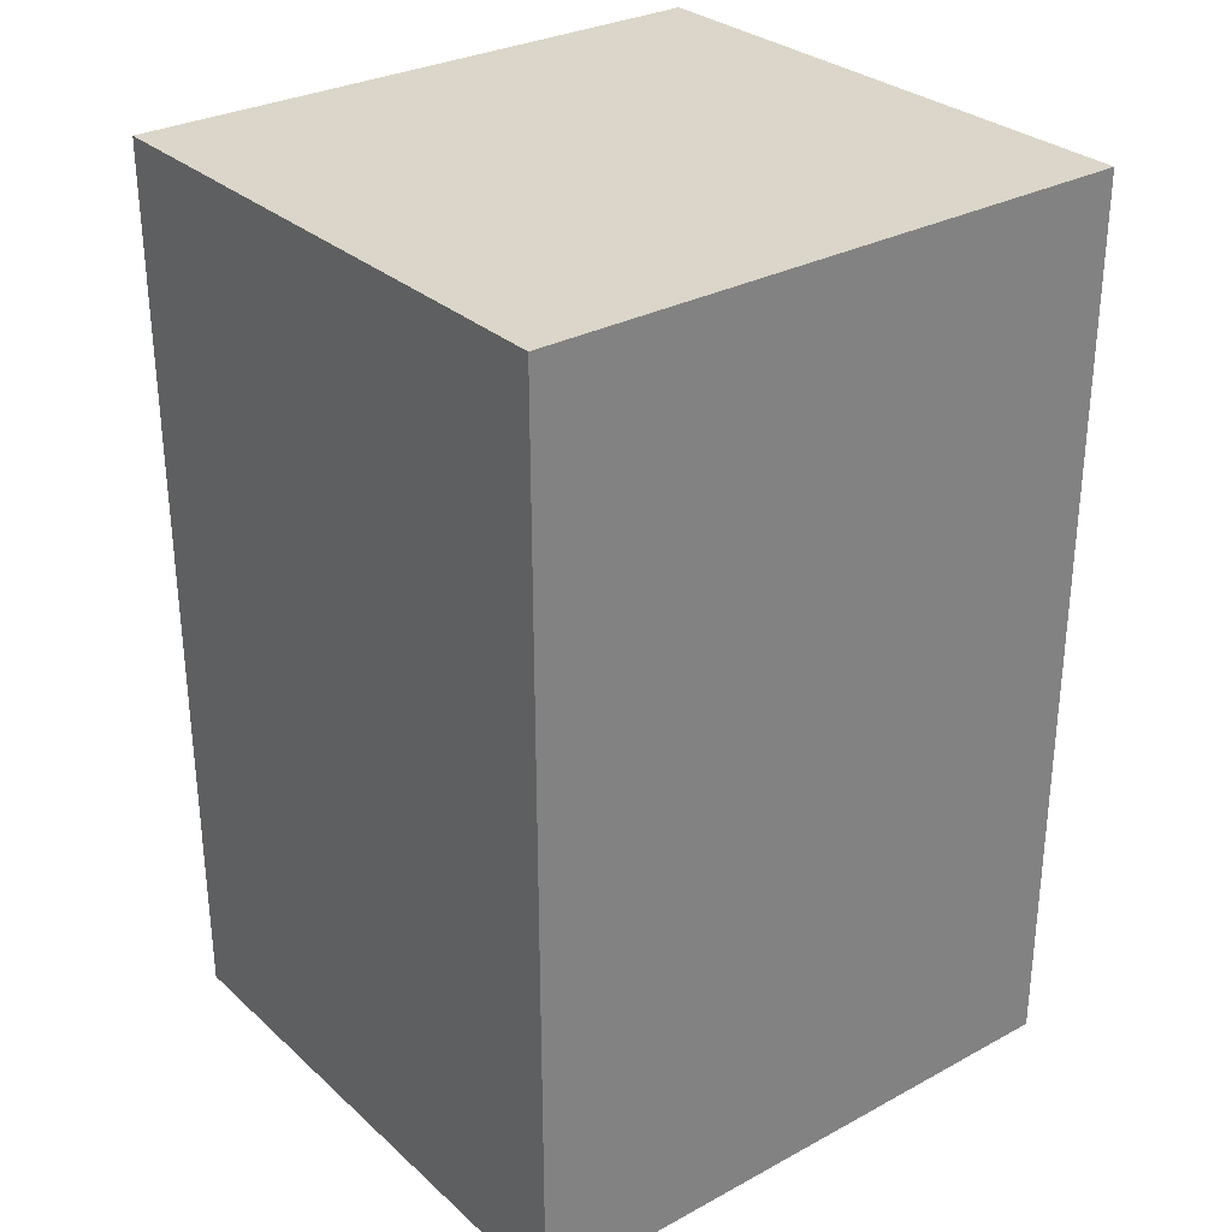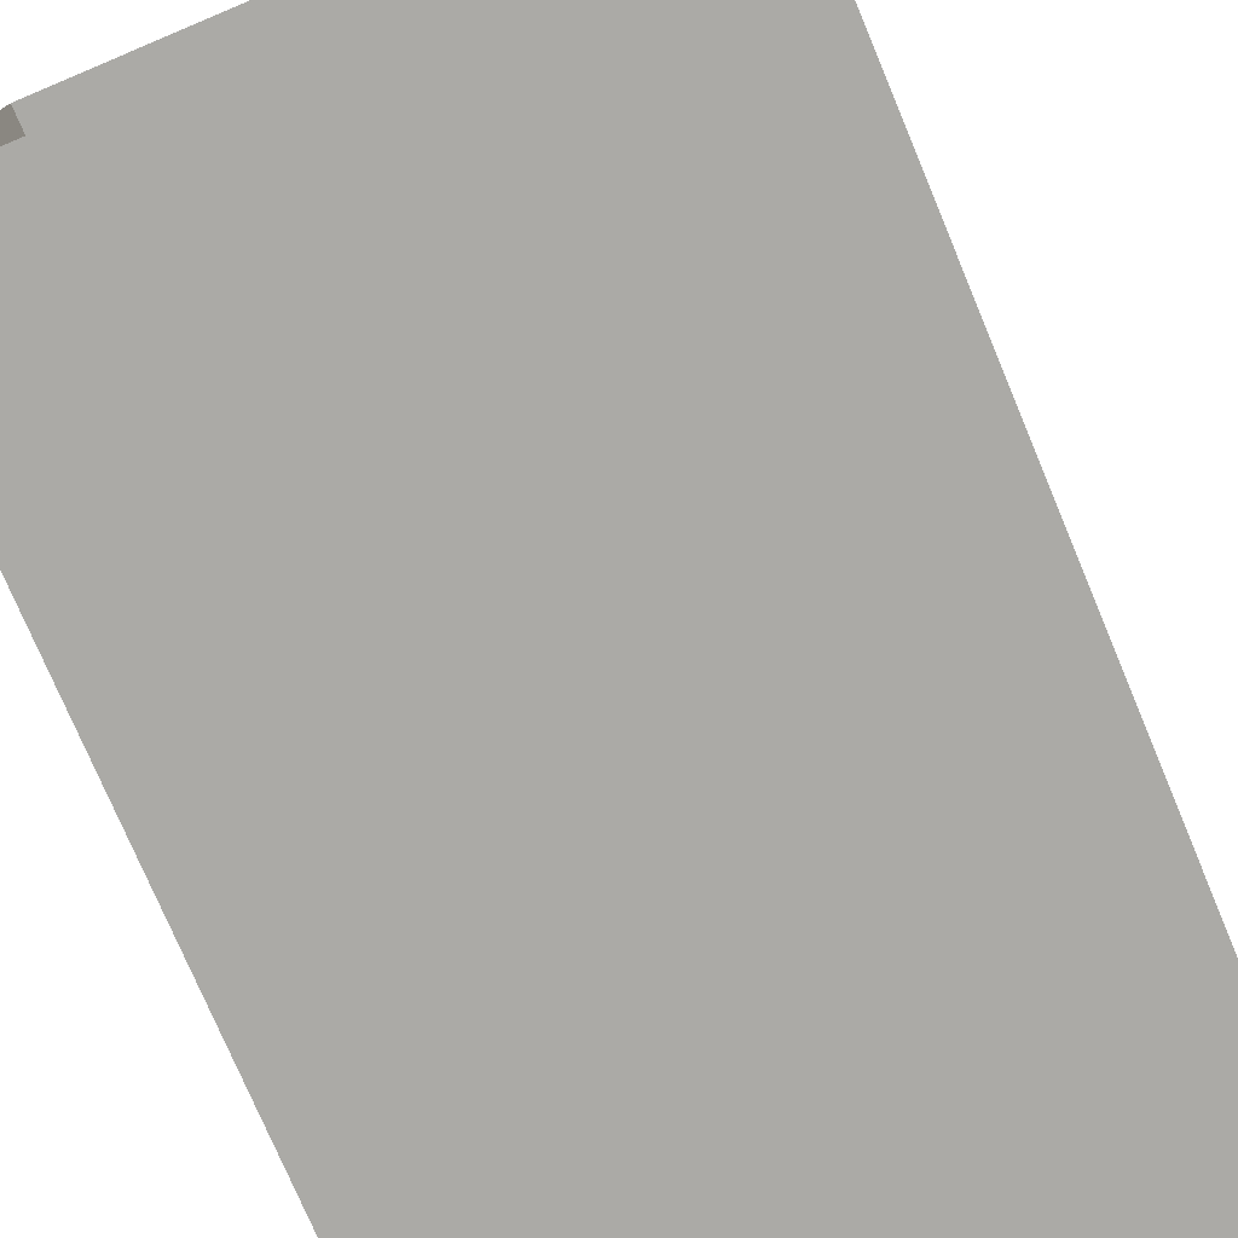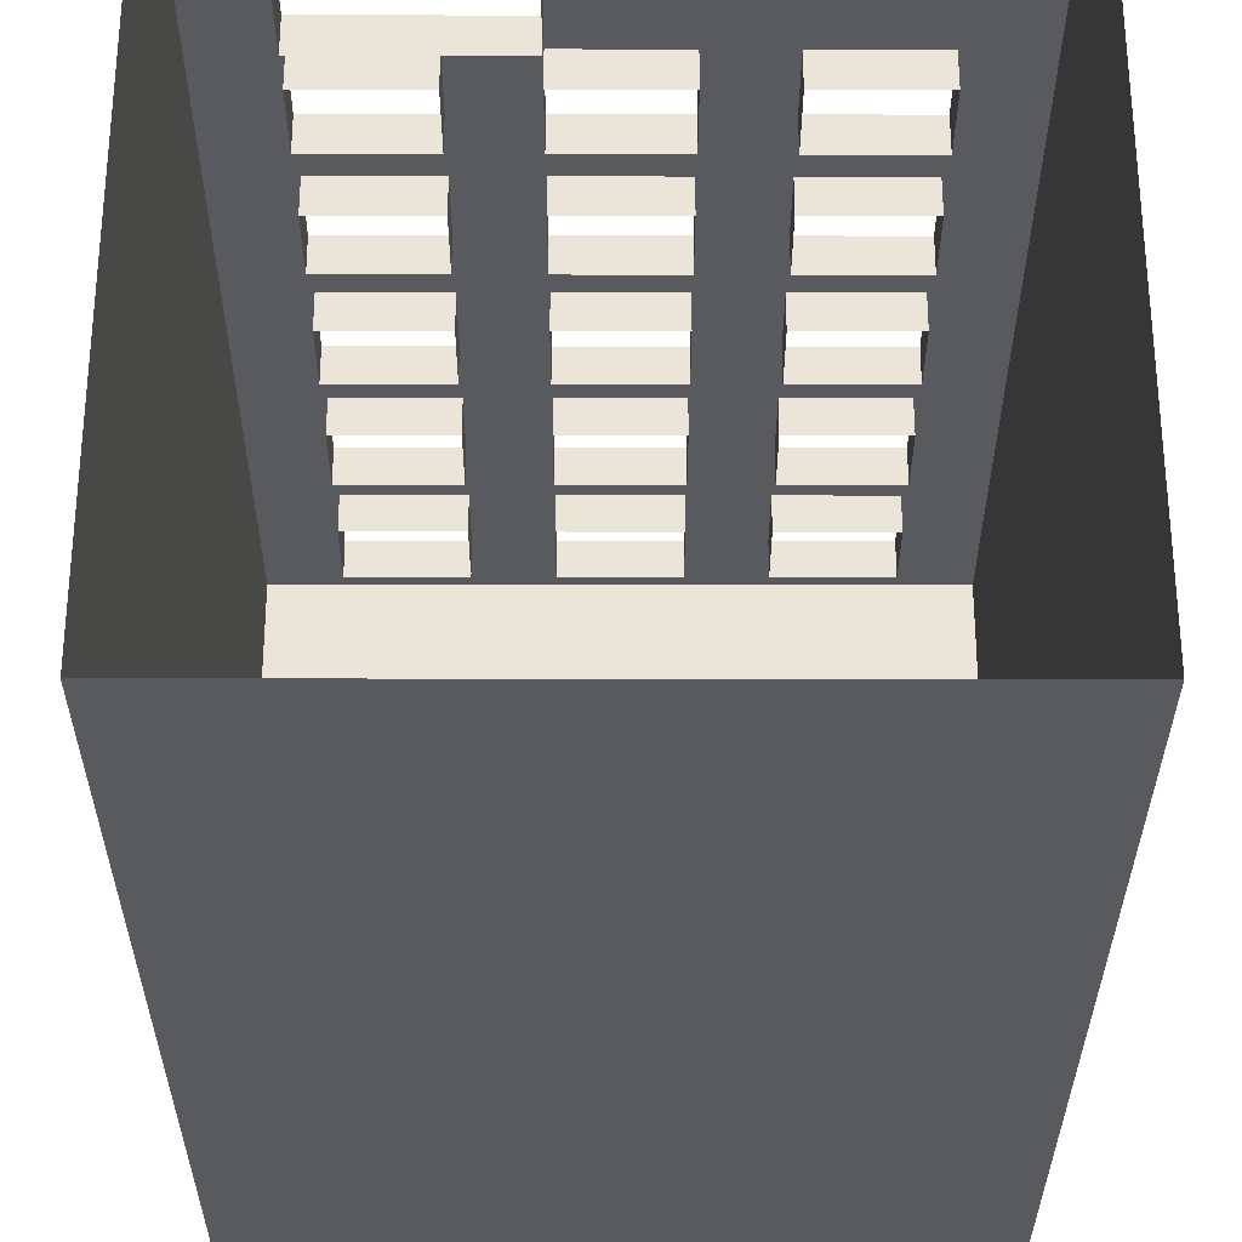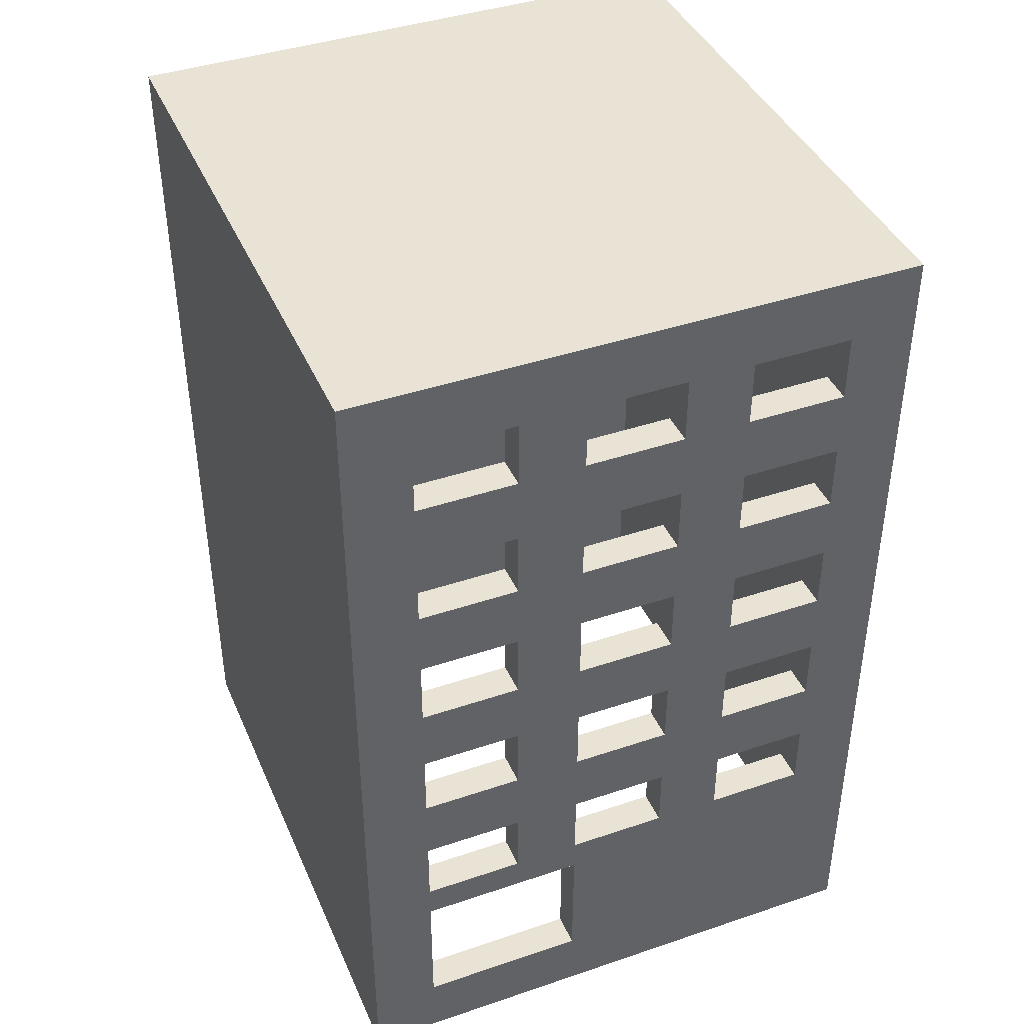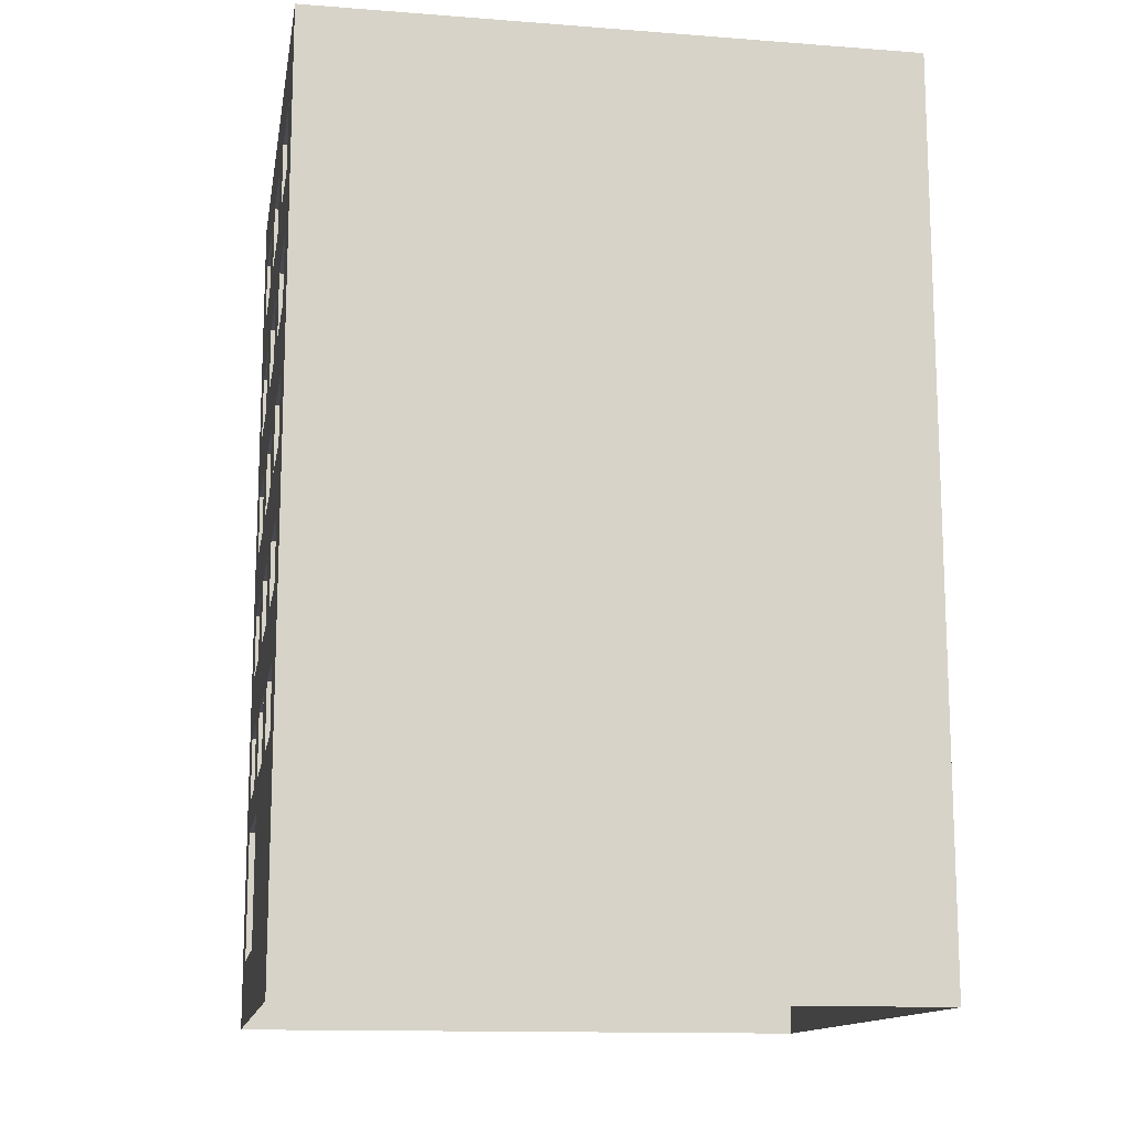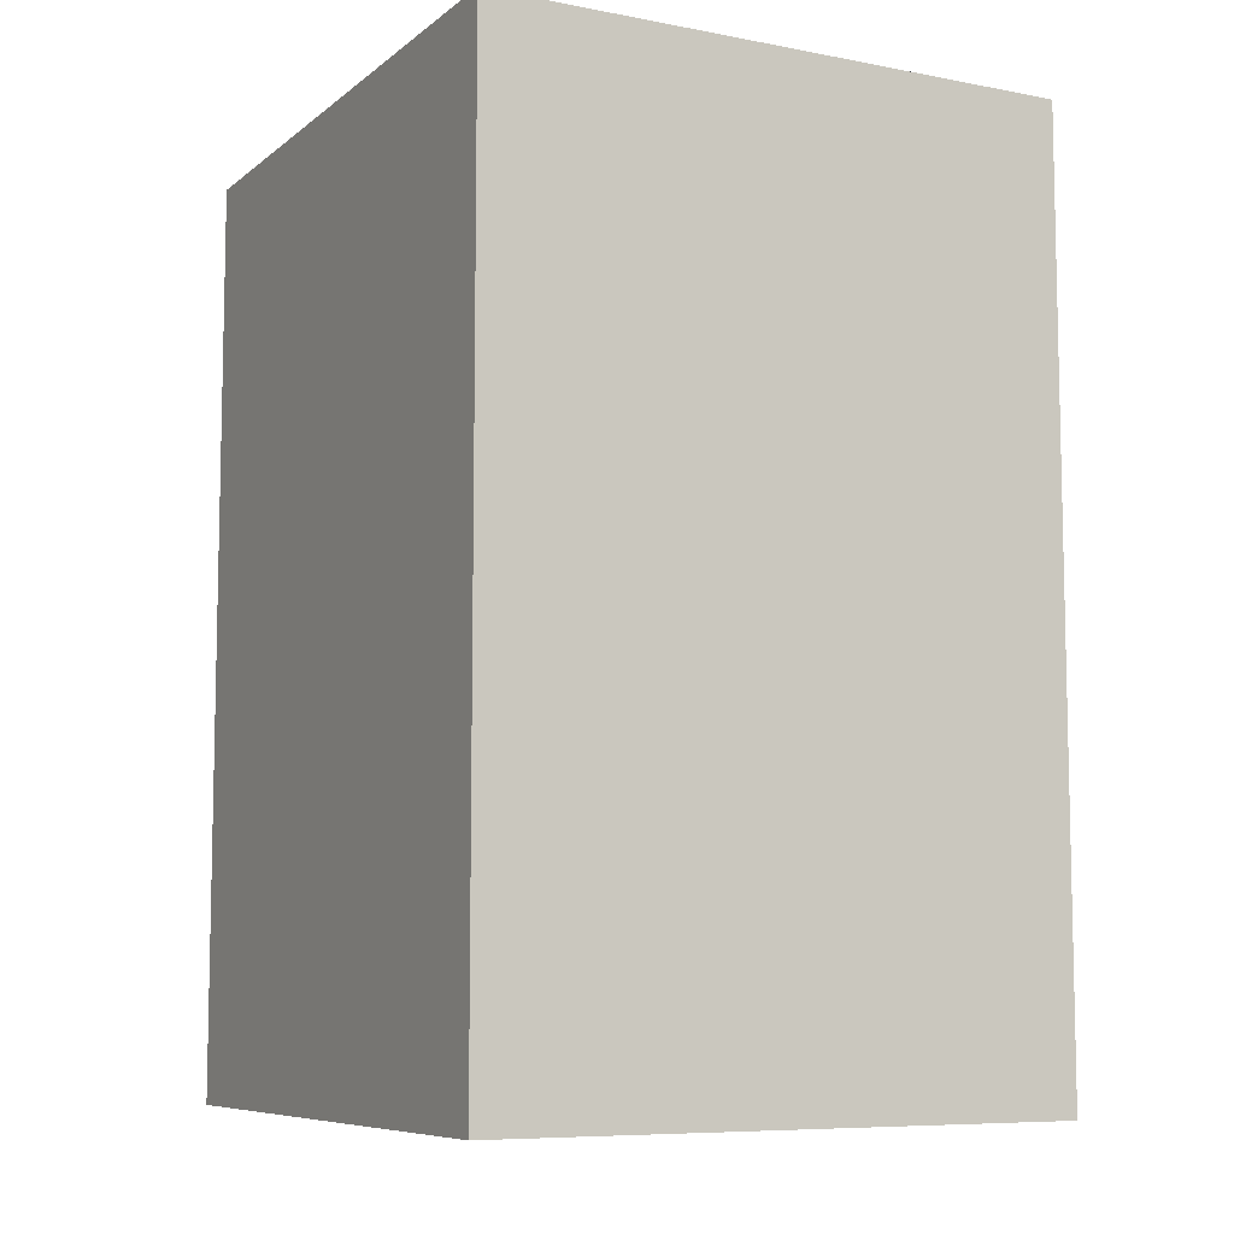
<metadata>
{"format":"obj","ext":"obj","renderer":"f3d","projection":"perspective","resolution":1024,"background":"white","views":[{"elev":30.1,"azim":-128.1,"up":"+Y"},{"elev":-75.8,"azim":22.8,"up":"+Z"},{"elev":-30.6,"azim":-0.1,"up":"+Z"},{"elev":41.3,"azim":-22.3,"up":"+Y"},{"elev":-13.6,"azim":80.3,"up":"+Y"},{"elev":-8.0,"azim":152.2,"up":"+Y"}]}
</metadata>
<code>
o building3.005
v -8.5 27 9
v -8.5 1e-06 -9
v -8.5 -1e-06 9
v -8.5 27 -9
v -3.5 9 9
v -3.5 7 8
v -3.5 7 9
v -3.5 9 8
v -3.5 13 9
v -3.5 11 8
v -3.5 11 9
v -3.5 13 8
v -3.5 17 9
v -3.5 15 8
v -3.5 15 9
v -3.5 17 8
v -3.5 21 9
v -3.5 19 8
v -3.5 19 9
v -3.5 21 8
v -3.5 25 9
v -3.5 23 8
v -3.5 23 9
v -3.5 25 8
v -1.5 6 9
v -1.5 2 8
v -1.5 2 9
v -1.5 6 8
v 1.5 9 9
v 1.5 7 8
v 1.5 7 9
v 1.5 9 8
v 1.5 13 9
v 1.5 11 8
v 1.5 11 9
v 1.5 13 8
v 1.5 17 9
v 1.5 15 8
v 1.5 15 9
v 1.5 17 8
v 1.5 21 9
v 1.5 19 8
v 1.5 19 9
v 1.5 21 8
v 1.5 25 9
v 1.5 23 8
v 1.5 23 9
v 1.5 25 8
v 6.5 9 9
v 6.5 7 8
v 6.5 7 9
v 6.5 9 8
v 6.5 13 9
v 6.5 11 8
v 6.5 11 9
v 6.5 13 8
v 6.5 17 9
v 6.5 15 8
v 6.5 15 9
v 6.5 17 8
v 6.5 21 9
v 6.5 19 8
v 6.5 19 9
v 6.5 21 8
v 6.5 25 9
v 6.5 23 8
v 6.5 23 9
v 6.5 25 8
v -6.5 2 9
v -6.5 2 8
v -6.5 6 9
v -6.5 6 8
v -6.5 7 9
v -6.5 7 8
v -6.5 9 9
v -6.5 9 8
v -6.5 11 9
v -6.5 11 8
v -6.5 13 9
v -6.5 13 8
v -6.5 15 9
v -6.5 15 8
v -6.5 17 9
v -6.5 17 8
v -6.5 19 9
v -6.5 19 8
v -6.5 21 9
v -6.5 21 8
v -6.5 23 9
v -6.5 23 8
v -6.5 25 9
v -6.5 25 8
v -1.5 7 9
v -1.5 7 8
v -1.5 9 9
v -1.5 9 8
v -1.5 11 9
v -1.5 11 8
v -1.5 13 9
v -1.5 13 8
v -1.5 15 9
v -1.5 15 8
v -1.5 17 9
v -1.5 17 8
v -1.5 19 9
v -1.5 19 8
v -1.5 21 9
v -1.5 21 8
v -1.5 23 9
v -1.5 23 8
v -1.5 25 9
v -1.5 25 8
v 3.5 7 9
v 3.5 7 8
v 3.5 9 9
v 3.5 9 8
v 3.5 11 9
v 3.5 11 8
v 3.5 13 9
v 3.5 13 8
v 3.5 15 9
v 3.5 15 8
v 3.5 17 9
v 3.5 17 8
v 3.5 19 9
v 3.5 19 8
v 3.5 21 9
v 3.5 21 8
v 3.5 23 9
v 3.5 23 8
v 3.5 25 9
v 3.5 25 8
v 8.5 -1e-06 9
v 8.5 1e-06 -9
v 8.5 27 9
v 8.5 27 -9
v -6.5 1 9
v -8.5 27 9
v -8.5 -1e-06 9
v -6.5 2 9
v -6.5 6 9
v -6.5 7 9
v -6.5 9 9
v -6.5 11 9
v -6.5 13 9
v -6.5 15 9
v -6.5 17 9
v -6.5 19 9
v -6.5 21 9
v -6.5 23 9
v -6.5 25 9
v -3.5 7 9
v -3.5 9 9
v -3.5 11 9
v -3.5 13 9
v -3.5 15 9
v -3.5 17 9
v -3.5 19 9
v -3.5 21 9
v -3.5 23 9
v -3.5 25 9
v -1.5 1 9
v -1.5 2 9
v -1.5 6 9
v -1.5 7 9
v -1.5 9 9
v -1.5 11 9
v -1.5 13 9
v -1.5 15 9
v -1.5 17 9
v -1.5 19 9
v -1.5 21 9
v -1.5 23 9
v -1.5 25 9
v 1.5 7 9
v 1.5 9 9
v 1.5 11 9
v 1.5 13 9
v 1.5 15 9
v 1.5 17 9
v 1.5 19 9
v 1.5 21 9
v 1.5 23 9
v 1.5 25 9
v 3.5 7 9
v 3.5 9 9
v 3.5 11 9
v 3.5 13 9
v 3.5 15 9
v 3.5 17 9
v 3.5 19 9
v 3.5 21 9
v 3.5 23 9
v 3.5 25 9
v 6.5 7 9
v 6.5 9 9
v 6.5 11 9
v 6.5 13 9
v 6.5 15 9
v 6.5 17 9
v 6.5 19 9
v 6.5 21 9
v 6.5 23 9
v 6.5 25 9
v 8.5 -1e-06 9
v 8.5 27 9
v -8.5 1e-06 -9
v -8.5 27 -9
v 8.5 1e-06 -9
v 8.5 27 -9
v -6.5 6 8
v -1.5 6 9
v -6.5 6 9
v -1.5 6 8
v -6.5 9 8
v -3.5 9 9
v -6.5 9 9
v -3.5 9 8
v -1.5 9 8
v 1.5 9 9
v -1.5 9 9
v 1.5 9 8
v 3.5 9 8
v 6.5 9 9
v 3.5 9 9
v 6.5 9 8
v -6.5 13 8
v -3.5 13 9
v -6.5 13 9
v -3.5 13 8
v -1.5 13 8
v 1.5 13 9
v -1.5 13 9
v 1.5 13 8
v 3.5 13 8
v 6.5 13 9
v 3.5 13 9
v 6.5 13 8
v -6.5 17 8
v -3.5 17 9
v -6.5 17 9
v -3.5 17 8
v -1.5 17 8
v 1.5 17 9
v -1.5 17 9
v 1.5 17 8
v 3.5 17 8
v 6.5 17 9
v 3.5 17 9
v 6.5 17 8
v -6.5 21 8
v -3.5 21 9
v -6.5 21 9
v -3.5 21 8
v -1.5 21 8
v 1.5 21 9
v -1.5 21 9
v 1.5 21 8
v 3.5 21 8
v 6.5 21 9
v 3.5 21 9
v 6.5 21 8
v -6.5 25 8
v -3.5 25 9
v -6.5 25 9
v -3.5 25 8
v -1.5 25 8
v 1.5 25 9
v -1.5 25 9
v 1.5 25 8
v 3.5 25 8
v 6.5 25 9
v 3.5 25 9
v 6.5 25 8
v -6.5 2 9
v -1.5 2 9
v -6.5 2 8
v -1.5 2 8
v -6.5 7 9
v -3.5 7 9
v -6.5 7 8
v -3.5 7 8
v -1.5 7 9
v 1.5 7 9
v -1.5 7 8
v 1.5 7 8
v 3.5 7 9
v 6.5 7 9
v 3.5 7 8
v 6.5 7 8
v -6.5 11 9
v -3.5 11 9
v -6.5 11 8
v -3.5 11 8
v -1.5 11 9
v 1.5 11 9
v -1.5 11 8
v 1.5 11 8
v 3.5 11 9
v 6.5 11 9
v 3.5 11 8
v 6.5 11 8
v -6.5 15 9
v -3.5 15 9
v -6.5 15 8
v -3.5 15 8
v -1.5 15 9
v 1.5 15 9
v -1.5 15 8
v 1.5 15 8
v 3.5 15 9
v 6.5 15 9
v 3.5 15 8
v 6.5 15 8
v -6.5 19 9
v -3.5 19 9
v -6.5 19 8
v -3.5 19 8
v -1.5 19 9
v 1.5 19 9
v -1.5 19 8
v 1.5 19 8
v 3.5 19 9
v 6.5 19 9
v 3.5 19 8
v 6.5 19 8
v -6.5 23 9
v -3.5 23 9
v -6.5 23 8
v -3.5 23 8
v -1.5 23 9
v 1.5 23 9
v -1.5 23 8
v 1.5 23 8
v 3.5 23 9
v 6.5 23 9
v 3.5 23 8
v 6.5 23 8
v -8.5 27 9
v 8.5 27 9
v -8.5 27 -9
v 8.5 27 -9
f 1 2 3
f 4 2 1
f 5 6 7
f 8 6 5
f 9 10 11
f 12 10 9
f 13 14 15
f 16 14 13
f 17 18 19
f 20 18 17
f 21 22 23
f 24 22 21
f 25 26 27
f 28 26 25
f 29 30 31
f 32 30 29
f 33 34 35
f 36 34 33
f 37 38 39
f 40 38 37
f 41 42 43
f 44 42 41
f 45 46 47
f 48 46 45
f 49 50 51
f 52 50 49
f 53 54 55
f 56 54 53
f 57 58 59
f 60 58 57
f 61 62 63
f 64 62 61
f 65 66 67
f 68 66 65
f 69 70 71
f 71 70 72
f 73 74 75
f 75 74 76
f 77 78 79
f 79 78 80
f 81 82 83
f 83 82 84
f 85 86 87
f 87 86 88
f 89 90 91
f 91 90 92
f 93 94 95
f 95 94 96
f 97 98 99
f 99 98 100
f 101 102 103
f 103 102 104
f 105 106 107
f 107 106 108
f 109 110 111
f 111 110 112
f 113 114 115
f 115 114 116
f 117 118 119
f 119 118 120
f 121 122 123
f 123 122 124
f 125 126 127
f 127 126 128
f 129 130 131
f 131 130 132
f 133 134 135
f 135 134 136
f 137 138 139
f 140 138 137
f 141 138 140
f 142 138 141
f 143 138 142
f 144 138 143
f 145 138 144
f 146 138 145
f 147 138 146
f 148 138 147
f 149 138 148
f 150 138 149
f 151 138 150
f 152 142 141
f 153 144 143
f 154 144 153
f 155 146 145
f 156 146 155
f 157 148 147
f 158 148 157
f 159 150 149
f 160 150 159
f 161 138 151
f 162 137 139
f 162 140 137
f 163 140 162
f 164 161 160
f 164 160 159
f 164 158 157
f 164 156 155
f 164 159 158
f 164 152 141
f 164 157 156
f 164 154 153
f 164 155 154
f 164 153 152
f 165 161 164
f 166 161 165
f 167 161 166
f 168 161 167
f 169 161 168
f 170 161 169
f 171 161 170
f 172 161 171
f 173 161 172
f 174 138 161
f 174 161 173
f 175 163 162
f 175 164 163
f 175 165 164
f 176 167 166
f 177 167 176
f 178 169 168
f 179 169 178
f 180 171 170
f 181 171 180
f 182 173 172
f 183 173 182
f 184 138 174
f 185 183 182
f 185 184 183
f 185 181 180
f 185 179 178
f 185 182 181
f 185 177 176
f 185 180 179
f 185 175 162
f 185 178 177
f 185 176 175
f 186 184 185
f 187 184 186
f 188 184 187
f 189 184 188
f 190 184 189
f 191 184 190
f 192 184 191
f 193 184 192
f 194 138 184
f 194 184 193
f 195 185 162
f 196 187 186
f 197 187 196
f 198 189 188
f 199 189 198
f 200 191 190
f 201 191 200
f 202 193 192
f 203 193 202
f 204 138 194
f 205 201 200
f 205 204 203
f 205 162 139
f 205 203 202
f 205 202 201
f 205 199 198
f 205 200 199
f 205 195 162
f 205 198 197
f 205 197 196
f 205 196 195
f 206 138 204
f 206 204 205
f 207 208 209
f 209 208 210
f 211 212 213
f 214 212 211
f 215 216 217
f 218 216 215
f 219 220 221
f 222 220 219
f 223 224 225
f 226 224 223
f 227 228 229
f 230 228 227
f 231 232 233
f 234 232 231
f 235 236 237
f 238 236 235
f 239 240 241
f 242 240 239
f 243 244 245
f 246 244 243
f 247 248 249
f 250 248 247
f 251 252 253
f 254 252 251
f 255 256 257
f 258 256 255
f 259 260 261
f 262 260 259
f 263 264 265
f 266 264 263
f 267 268 269
f 270 268 267
f 271 272 273
f 274 272 271
f 275 276 277
f 277 276 278
f 279 280 281
f 281 280 282
f 283 284 285
f 285 284 286
f 287 288 289
f 289 288 290
f 291 292 293
f 293 292 294
f 295 296 297
f 297 296 298
f 299 300 301
f 301 300 302
f 303 304 305
f 305 304 306
f 307 308 309
f 309 308 310
f 311 312 313
f 313 312 314
f 315 316 317
f 317 316 318
f 319 320 321
f 321 320 322
f 323 324 325
f 325 324 326
f 327 328 329
f 329 328 330
f 331 332 333
f 333 332 334
f 335 336 337
f 337 336 338
f 339 340 341
f 341 340 342

</code>
